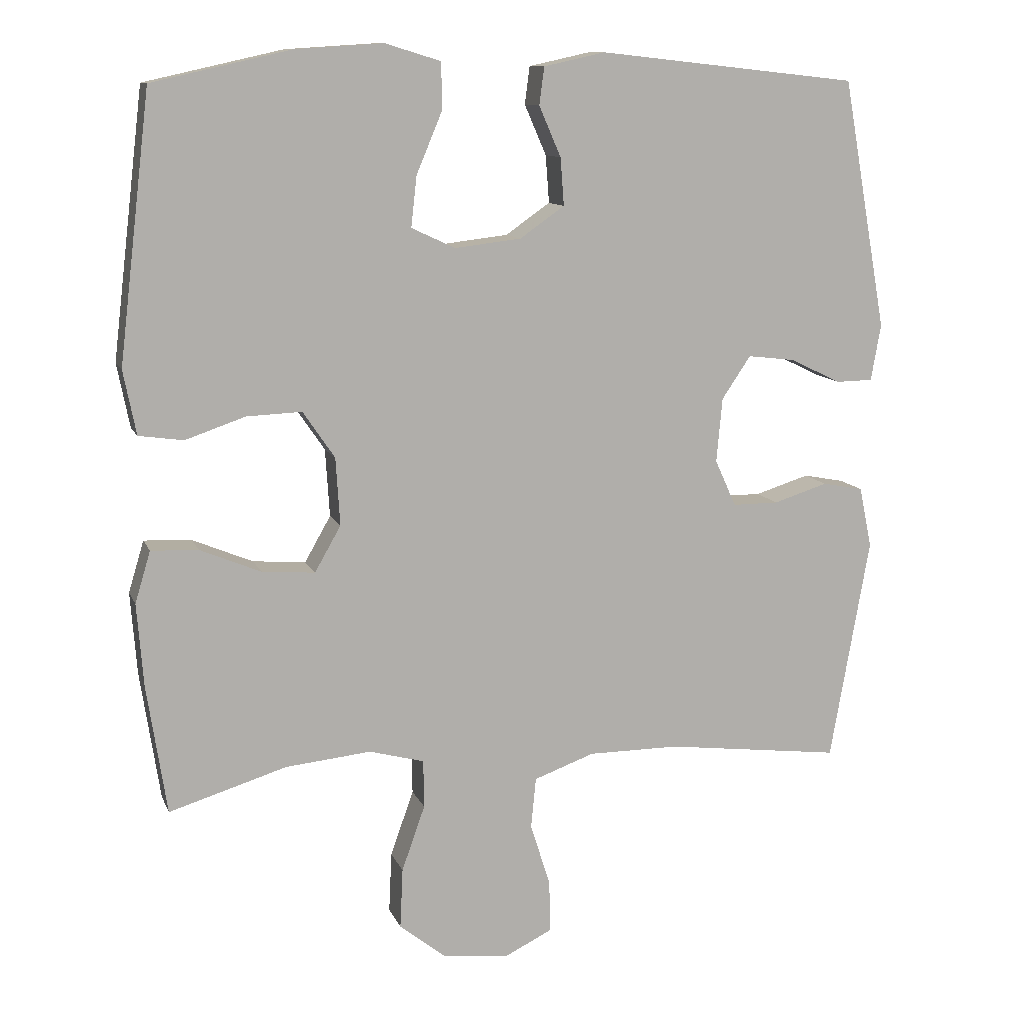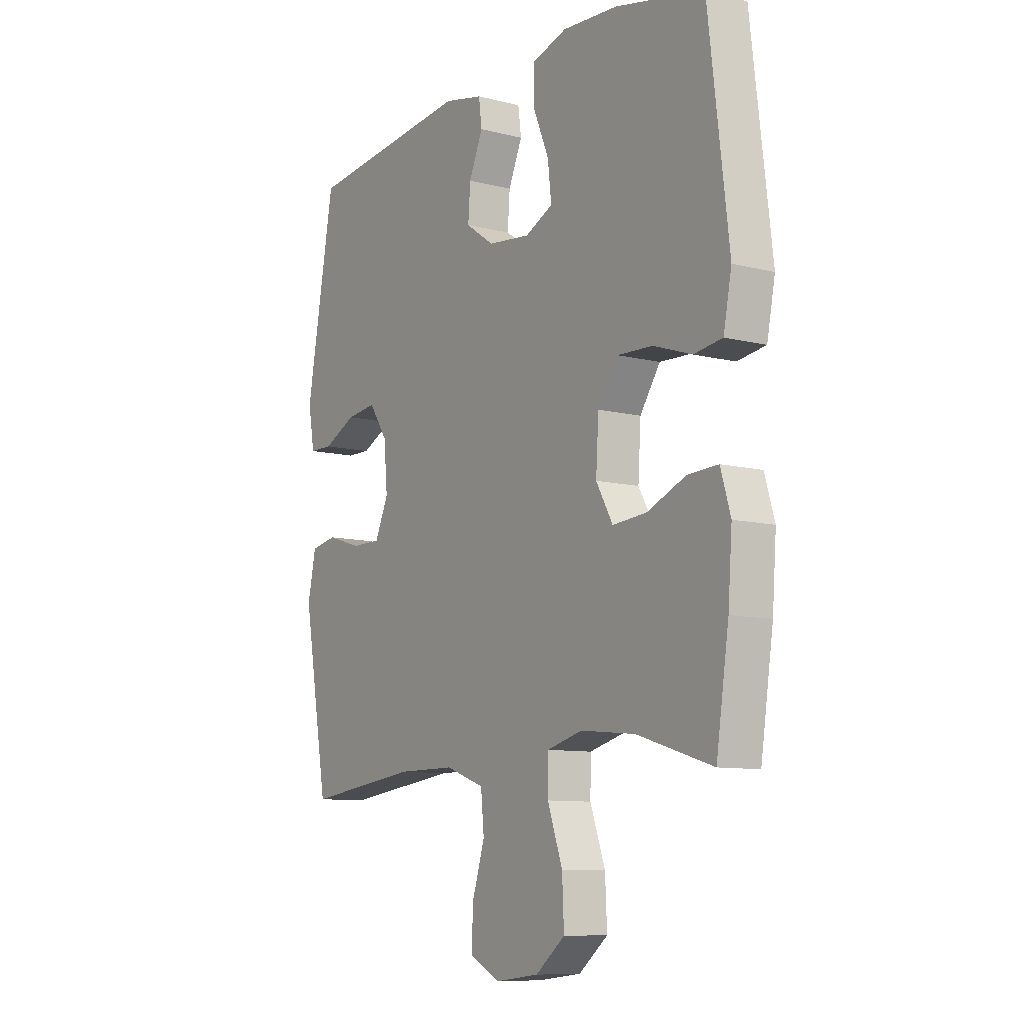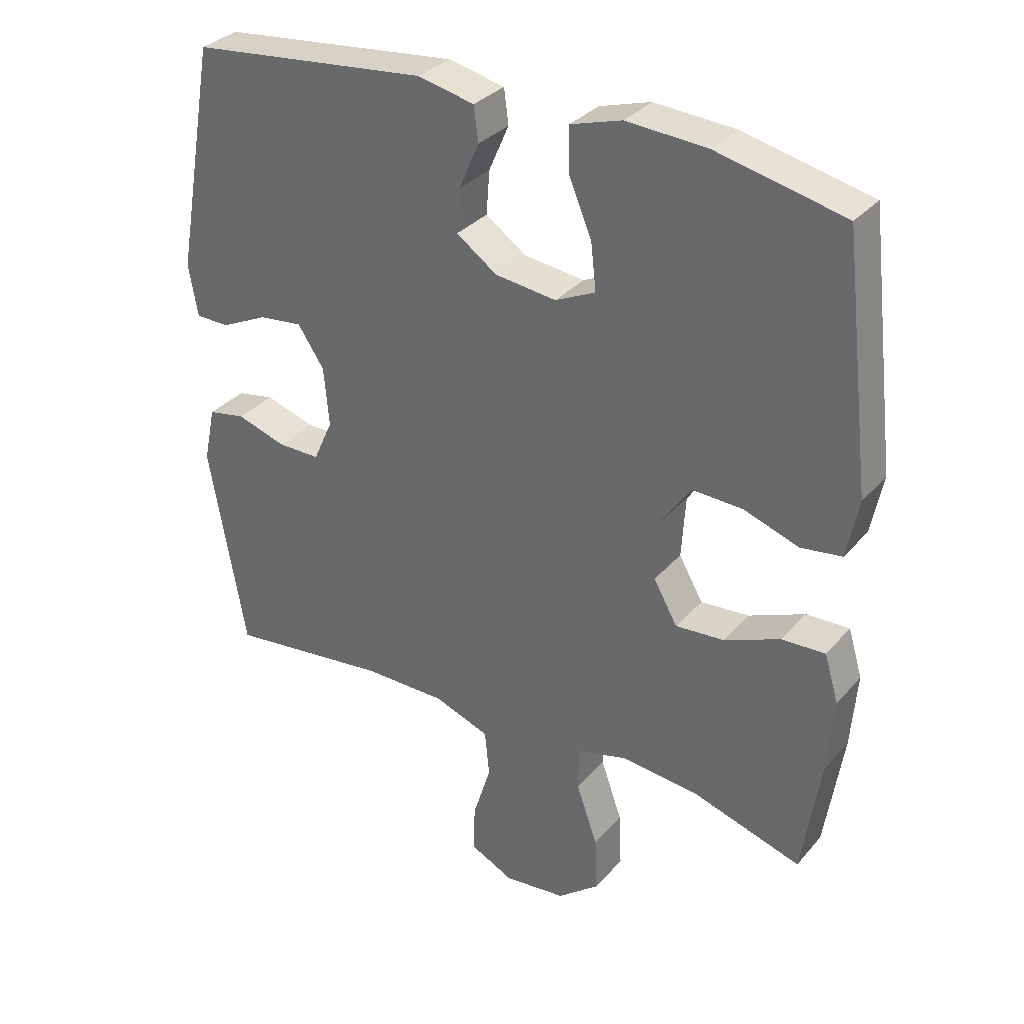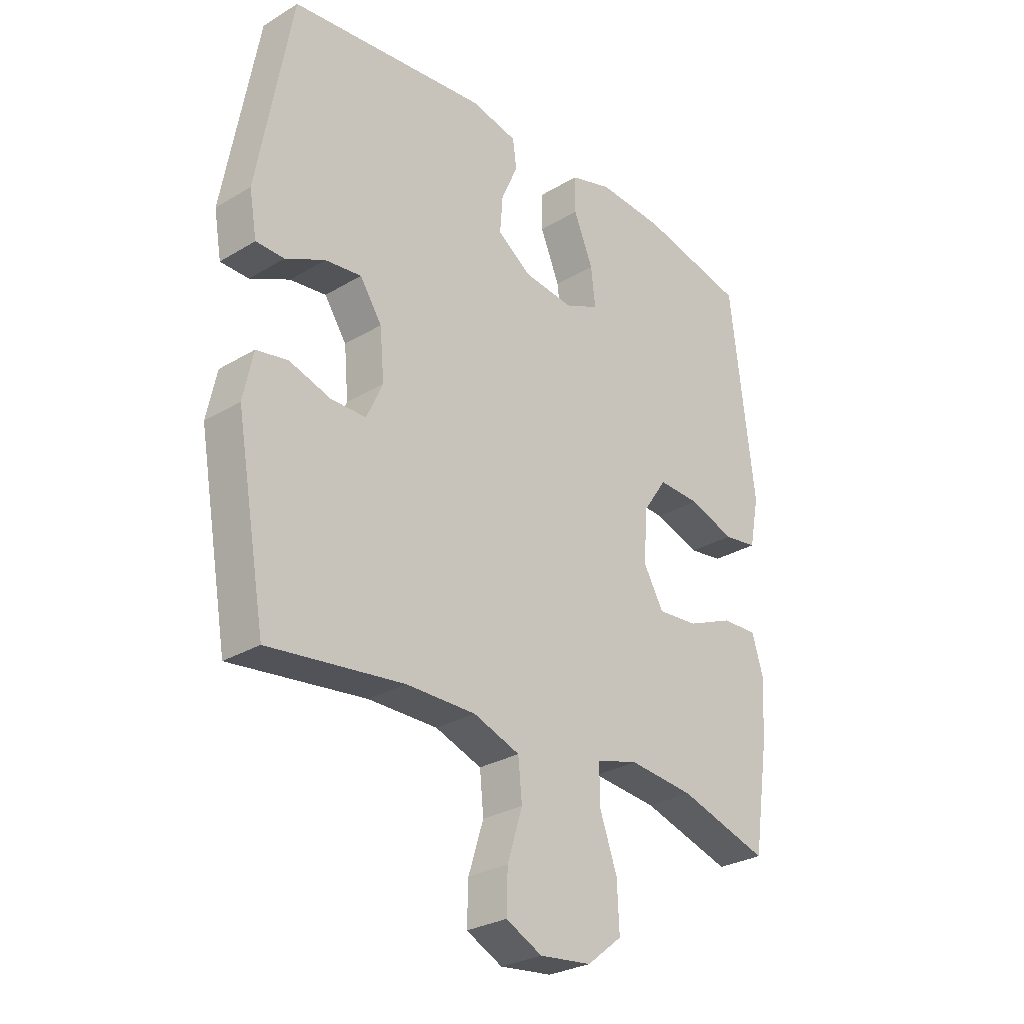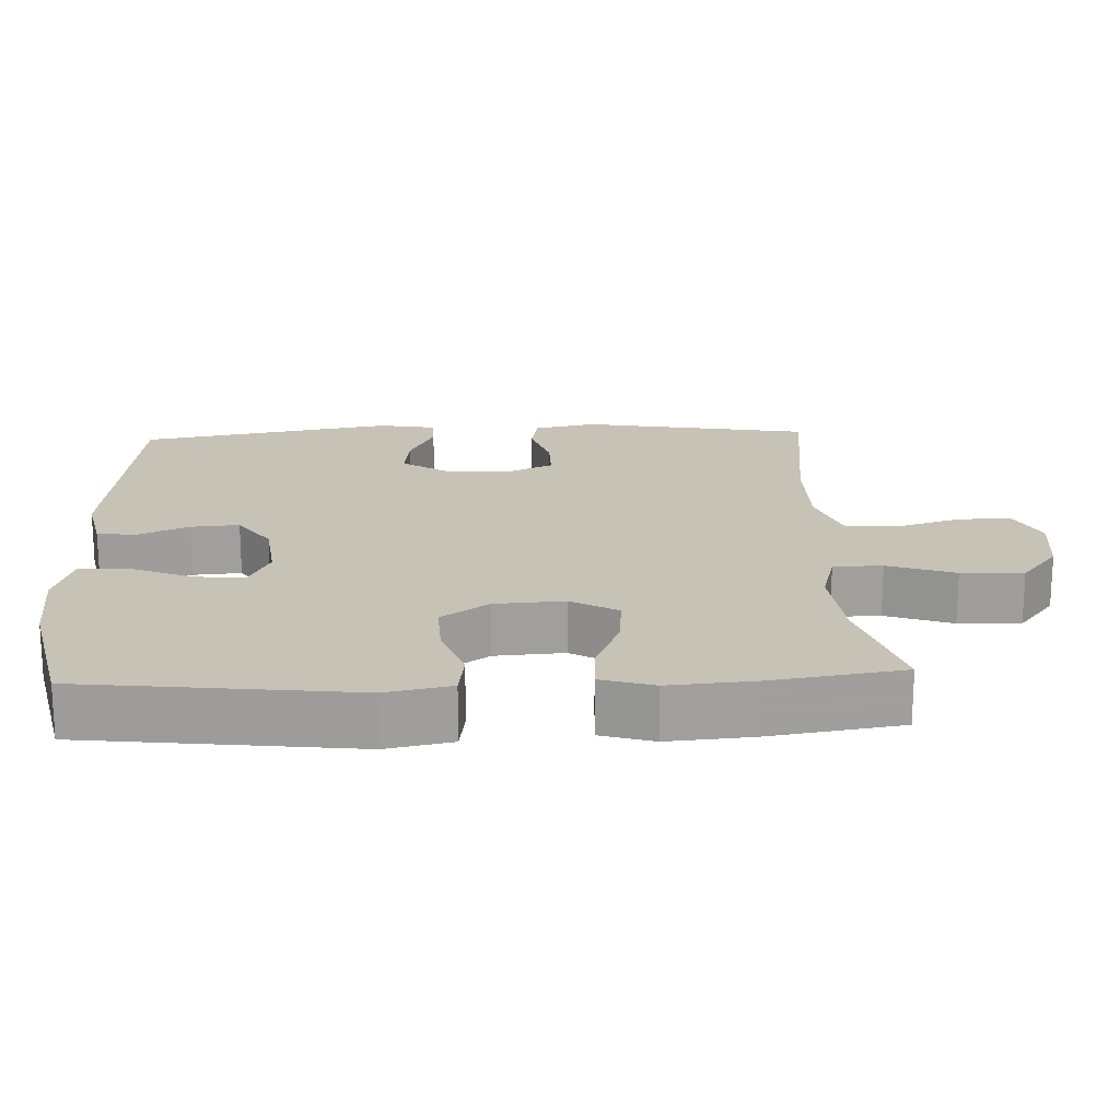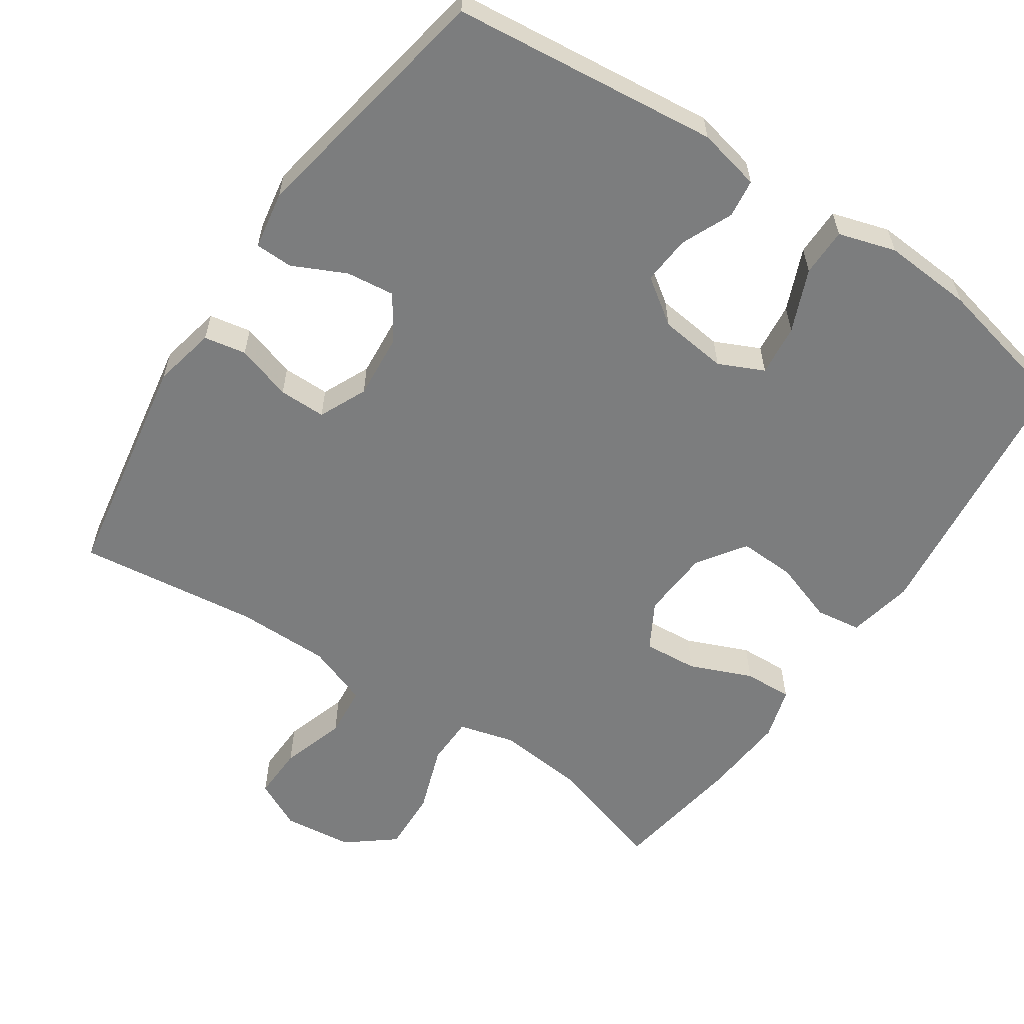
<metadata>
{"format":"obj","ext":"obj","renderer":"f3d","projection":"perspective","resolution":1024,"background":"white","views":[{"elev":11.2,"azim":163.7,"up":"+Z"},{"elev":-9.7,"azim":56.8,"up":"+Z"},{"elev":32.6,"azim":33.8,"up":"+Z"},{"elev":-28.4,"azim":-47.8,"up":"+Z"},{"elev":19.1,"azim":87.5,"up":"+Y"},{"elev":-59.0,"azim":-34.1,"up":"+Y"}]}
</metadata>
<code>
v -0.5 0.07 0.5
v -0.132 0.07 0.54
v -0.045 0.07 0.521
v -0.038 0.07 0.468
v -0.069 0.07 0.397
v -0.074 0.07 0.33
v -0.011 0.07 0.286
v 0.083 0.07 0.275
v 0.145 0.07 0.304
v 0.137 0.07 0.375
v 0.101 0.07 0.461
v 0.101 0.07 0.528
v 0.18 0.07 0.552
v 0.304 0.07 0.544
v 0.5 0.07 0.5
v 0.545 0.07 0.124
v 0.527 0.07 0.033
v 0.464 0.07 0.024
v 0.379 0.07 0.053
v 0.301 0.07 0.056
v 0.256 0.07 -0.01
v 0.25 0.07 -0.106
v 0.287 0.07 -0.171
v 0.362 0.07 -0.165
v 0.448 0.07 -0.129
v 0.515 0.07 -0.126
v 0.537 0.07 -0.199
v 0.528 0.07 -0.316
v 0.5 0.07 -0.5
v 0.333 0.07 -0.449
v 0.212 0.07 -0.437
v 0.134 0.07 -0.458
v 0.133 0.07 -0.526
v 0.166 0.07 -0.619
v 0.17 0.07 -0.705
v 0.105 0.07 -0.757
v 0.009 0.07 -0.768
v -0.058 0.07 -0.735
v -0.056 0.07 -0.661
v -0.028 0.07 -0.572
v -0.035 0.07 -0.5
v -0.121 0.07 -0.469
v -0.25 0.07 -0.469
v -0.5 0.07 -0.5
v -0.556 0.07 -0.182
v -0.538 0.07 -0.096
v -0.48 0.07 -0.085
v -0.403 0.07 -0.109
v -0.338 0.07 -0.109
v -0.308 0.07 -0.043
v -0.316 0.07 0.048
v -0.357 0.07 0.109
v -0.424 0.07 0.101
v -0.497 0.07 0.066
v -0.549 0.07 0.067
v -0.563 0.07 0.147
v -0.5 0 0.5
v -0.132 0 0.54
v -0.045 0 0.521
v -0.038 0 0.468
v -0.069 0 0.397
v -0.074 0 0.33
v -0.011 0 0.286
v 0.083 0 0.275
v 0.145 0 0.304
v 0.137 0 0.375
v 0.101 0 0.461
v 0.101 0 0.528
v 0.18 0 0.552
v 0.304 0 0.544
v 0.5 0 0.5
v 0.545 0 0.124
v 0.527 0 0.033
v 0.464 0 0.024
v 0.379 0 0.053
v 0.301 0 0.056
v 0.256 0 -0.01
v 0.25 0 -0.106
v 0.287 0 -0.171
v 0.362 0 -0.165
v 0.448 0 -0.129
v 0.515 0 -0.126
v 0.537 0 -0.199
v 0.528 0 -0.316
v 0.5 0 -0.5
v 0.333 0 -0.449
v 0.212 0 -0.437
v 0.134 0 -0.458
v 0.133 0 -0.526
v 0.166 0 -0.619
v 0.17 0 -0.705
v 0.105 0 -0.757
v 0.009 0 -0.768
v -0.058 0 -0.735
v -0.056 0 -0.661
v -0.028 0 -0.572
v -0.035 0 -0.5
v -0.121 0 -0.469
v -0.25 0 -0.469
v -0.5 0 -0.5
v -0.556 0 -0.182
v -0.538 0 -0.096
v -0.48 0 -0.085
v -0.403 0 -0.109
v -0.338 0 -0.109
v -0.308 0 -0.043
v -0.316 0 0.048
v -0.357 0 0.109
v -0.424 0 0.101
v -0.497 0 0.066
v -0.549 0 0.067
v -0.563 0 0.147
f 3 4 5
f 2 3 5
f 1 2 5
f 56 1 5
f 55 56 5
f 54 55 5
f 53 54 5
f 52 53 5 6
f 51 52 6 7
f 50 51 7 8
f 49 50 8 9
f 46 47 48
f 45 46 48
f 44 45 48
f 43 44 48
f 42 43 48 49
f 41 42 49 9
f 38 39 40
f 37 38 40
f 36 37 40
f 35 36 40
f 34 35 40
f 33 34 40
f 40 41 9
f 33 40 9
f 32 33 9
f 28 29 30
f 27 28 30
f 26 27 30
f 25 26 30
f 24 25 30
f 23 24 30 31
f 22 23 31 32
f 17 18 19
f 16 17 19
f 15 16 19
f 14 15 19
f 13 14 19
f 12 13 19
f 11 12 19
f 10 11 19
f 9 10 19 20
f 21 22 32 9
f 9 20 21
f 61 60 59
f 61 59 58
f 61 58 57
f 61 57 112
f 61 112 111
f 61 111 110
f 61 110 109
f 62 61 109 108
f 63 62 108 107
f 64 63 107 106
f 65 64 106 105
f 104 103 102
f 104 102 101
f 104 101 100
f 104 100 99
f 105 104 99 98
f 65 105 98 97
f 96 95 94
f 96 94 93
f 96 93 92
f 96 92 91
f 96 91 90
f 96 90 89
f 65 97 96
f 65 96 89
f 65 89 88
f 86 85 84
f 86 84 83
f 86 83 82
f 86 82 81
f 86 81 80
f 87 86 80 79
f 88 87 79 78
f 75 74 73
f 75 73 72
f 75 72 71
f 75 71 70
f 75 70 69
f 75 69 68
f 75 68 67
f 75 67 66
f 76 75 66 65
f 65 88 78 77
f 77 76 65
f 1 57 58 2
f 2 58 59 3
f 3 59 60 4
f 4 60 61 5
f 5 61 62 6
f 6 62 63 7
f 7 63 64 8
f 8 64 65 9
f 9 65 66 10
f 10 66 67 11
f 11 67 68 12
f 12 68 69 13
f 13 69 70 14
f 14 70 71 15
f 15 71 72 16
f 16 72 73 17
f 17 73 74 18
f 18 74 75 19
f 19 75 76 20
f 20 76 77 21
f 21 77 78 22
f 22 78 79 23
f 23 79 80 24
f 24 80 81 25
f 25 81 82 26
f 26 82 83 27
f 27 83 84 28
f 28 84 85 29
f 29 85 86 30
f 30 86 87 31
f 31 87 88 32
f 32 88 89 33
f 33 89 90 34
f 34 90 91 35
f 35 91 92 36
f 36 92 93 37
f 37 93 94 38
f 38 94 95 39
f 39 95 96 40
f 40 96 97 41
f 41 97 98 42
f 42 98 99 43
f 43 99 100 44
f 44 100 101 45
f 45 101 102 46
f 46 102 103 47
f 47 103 104 48
f 48 104 105 49
f 49 105 106 50
f 50 106 107 51
f 51 107 108 52
f 52 108 109 53
f 53 109 110 54
f 54 110 111 55
f 55 111 112 56
f 56 112 57 1

</code>
